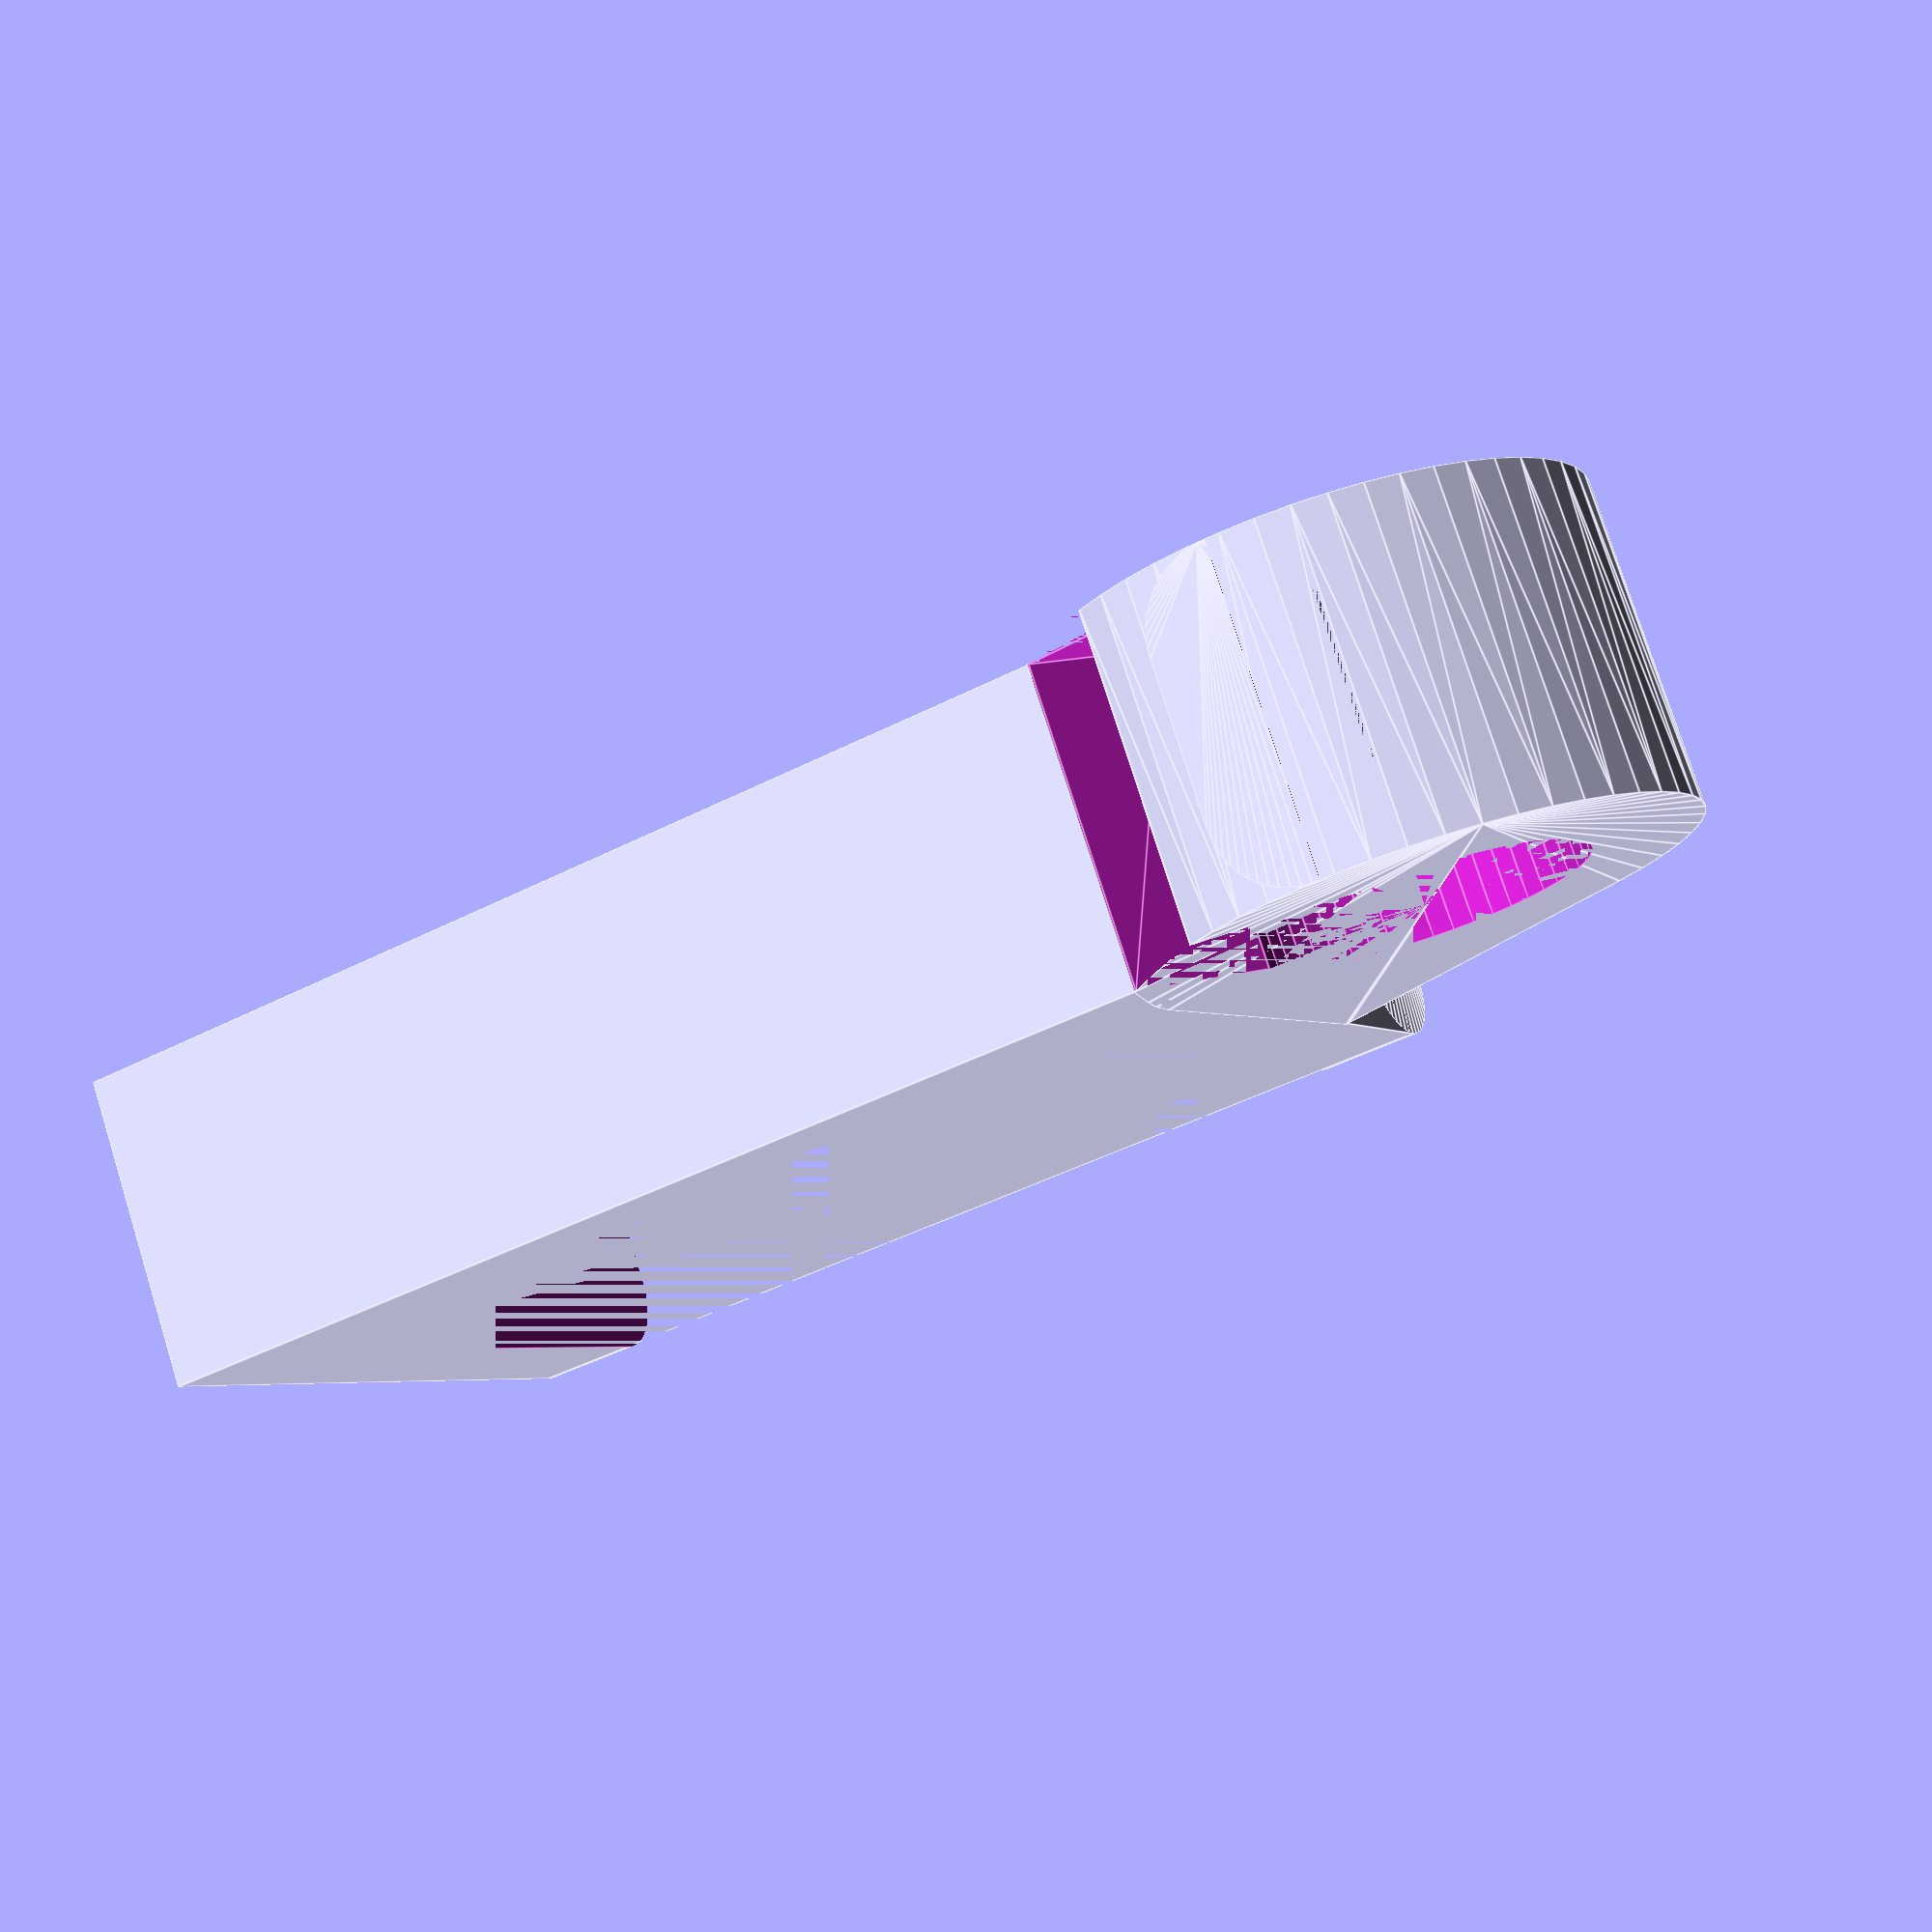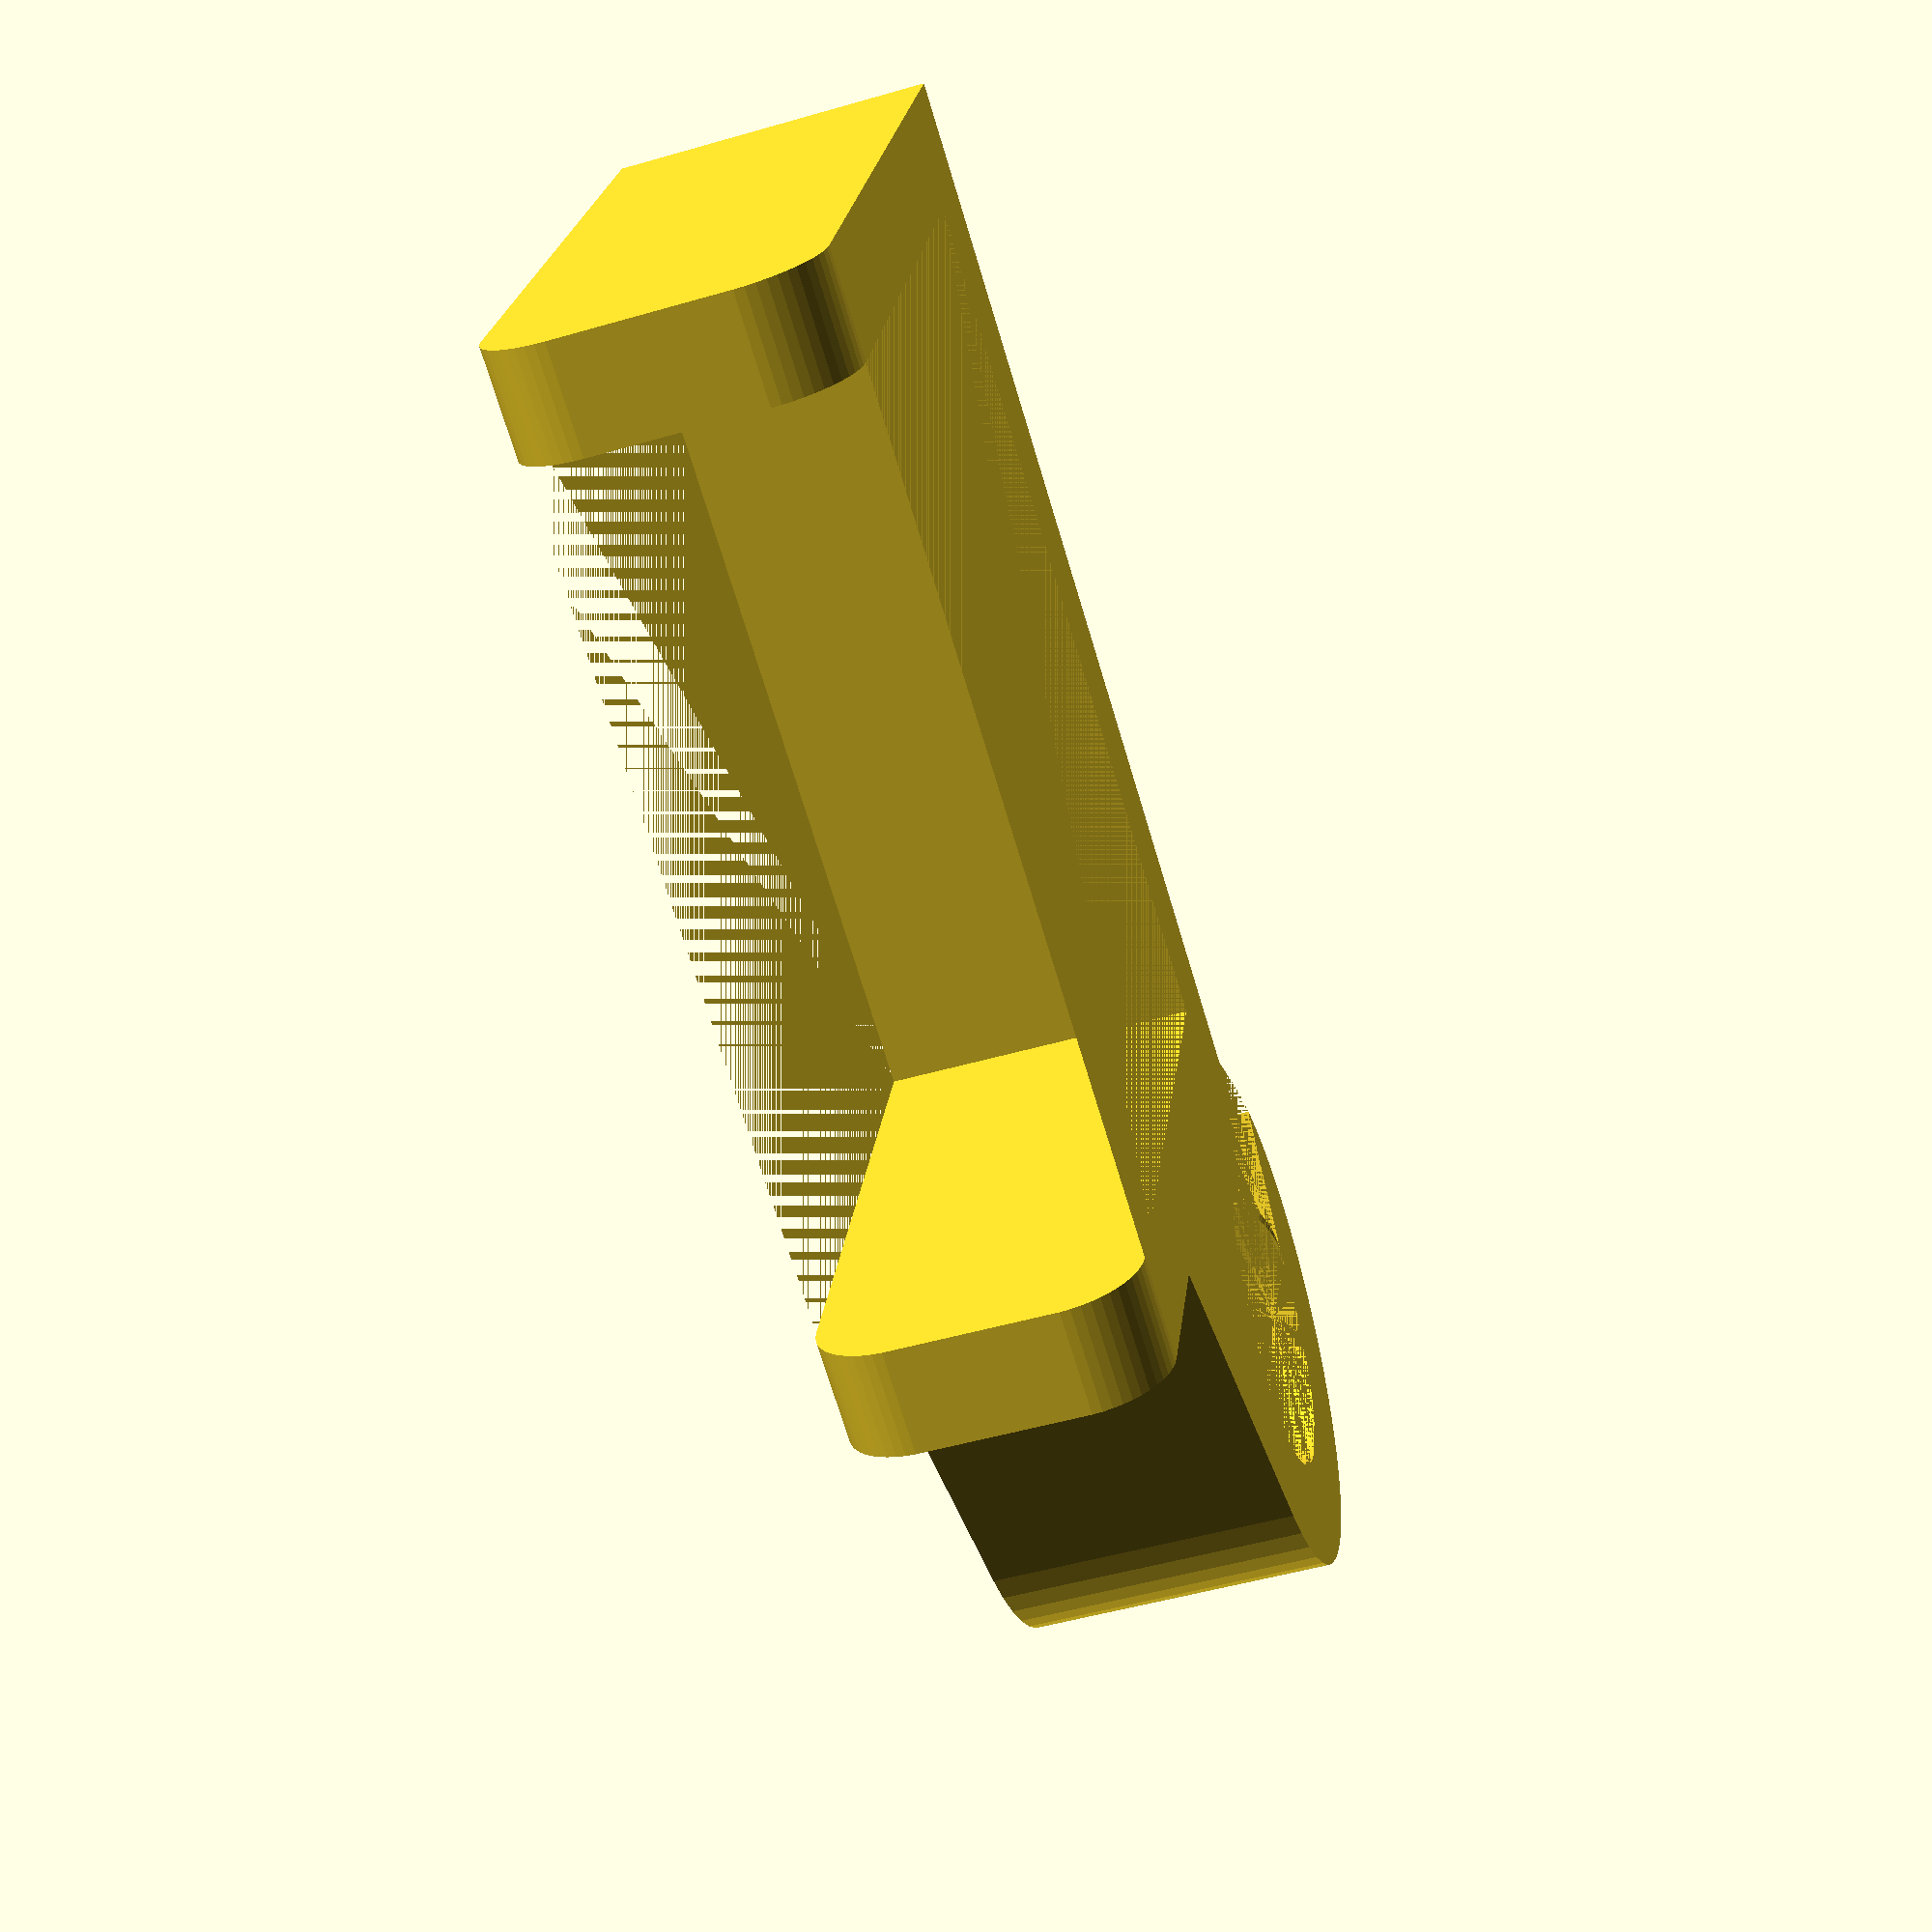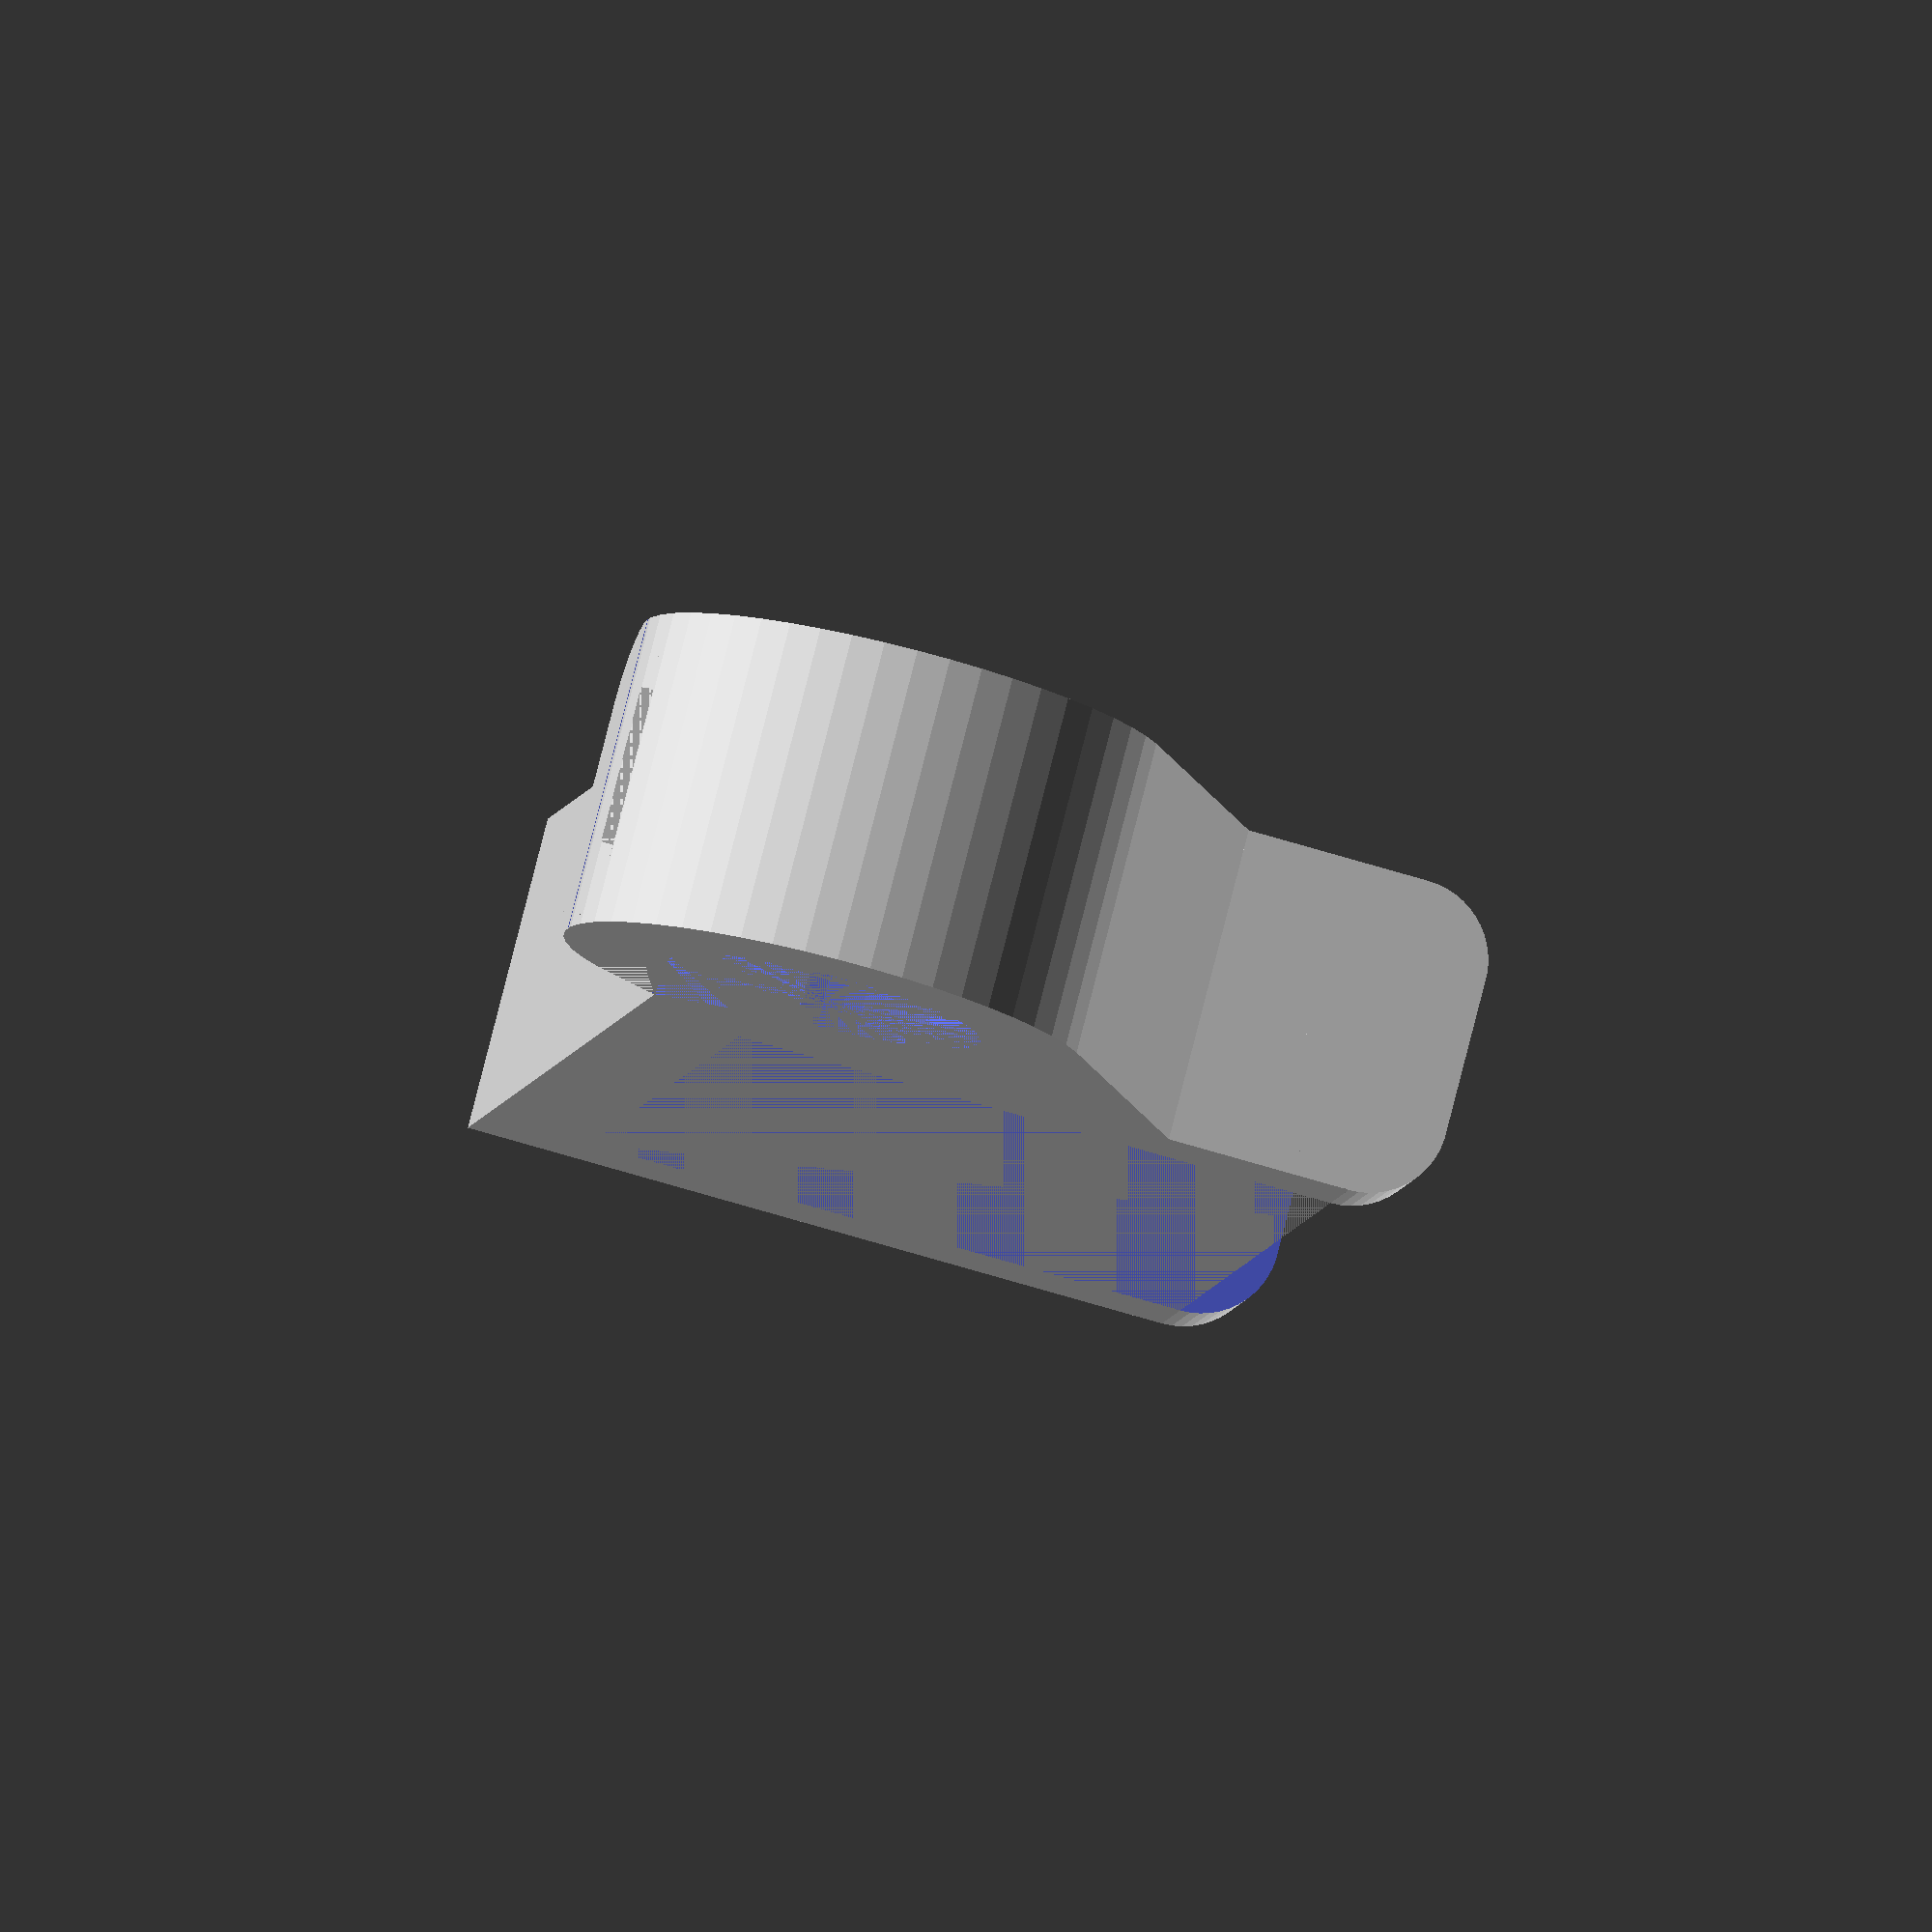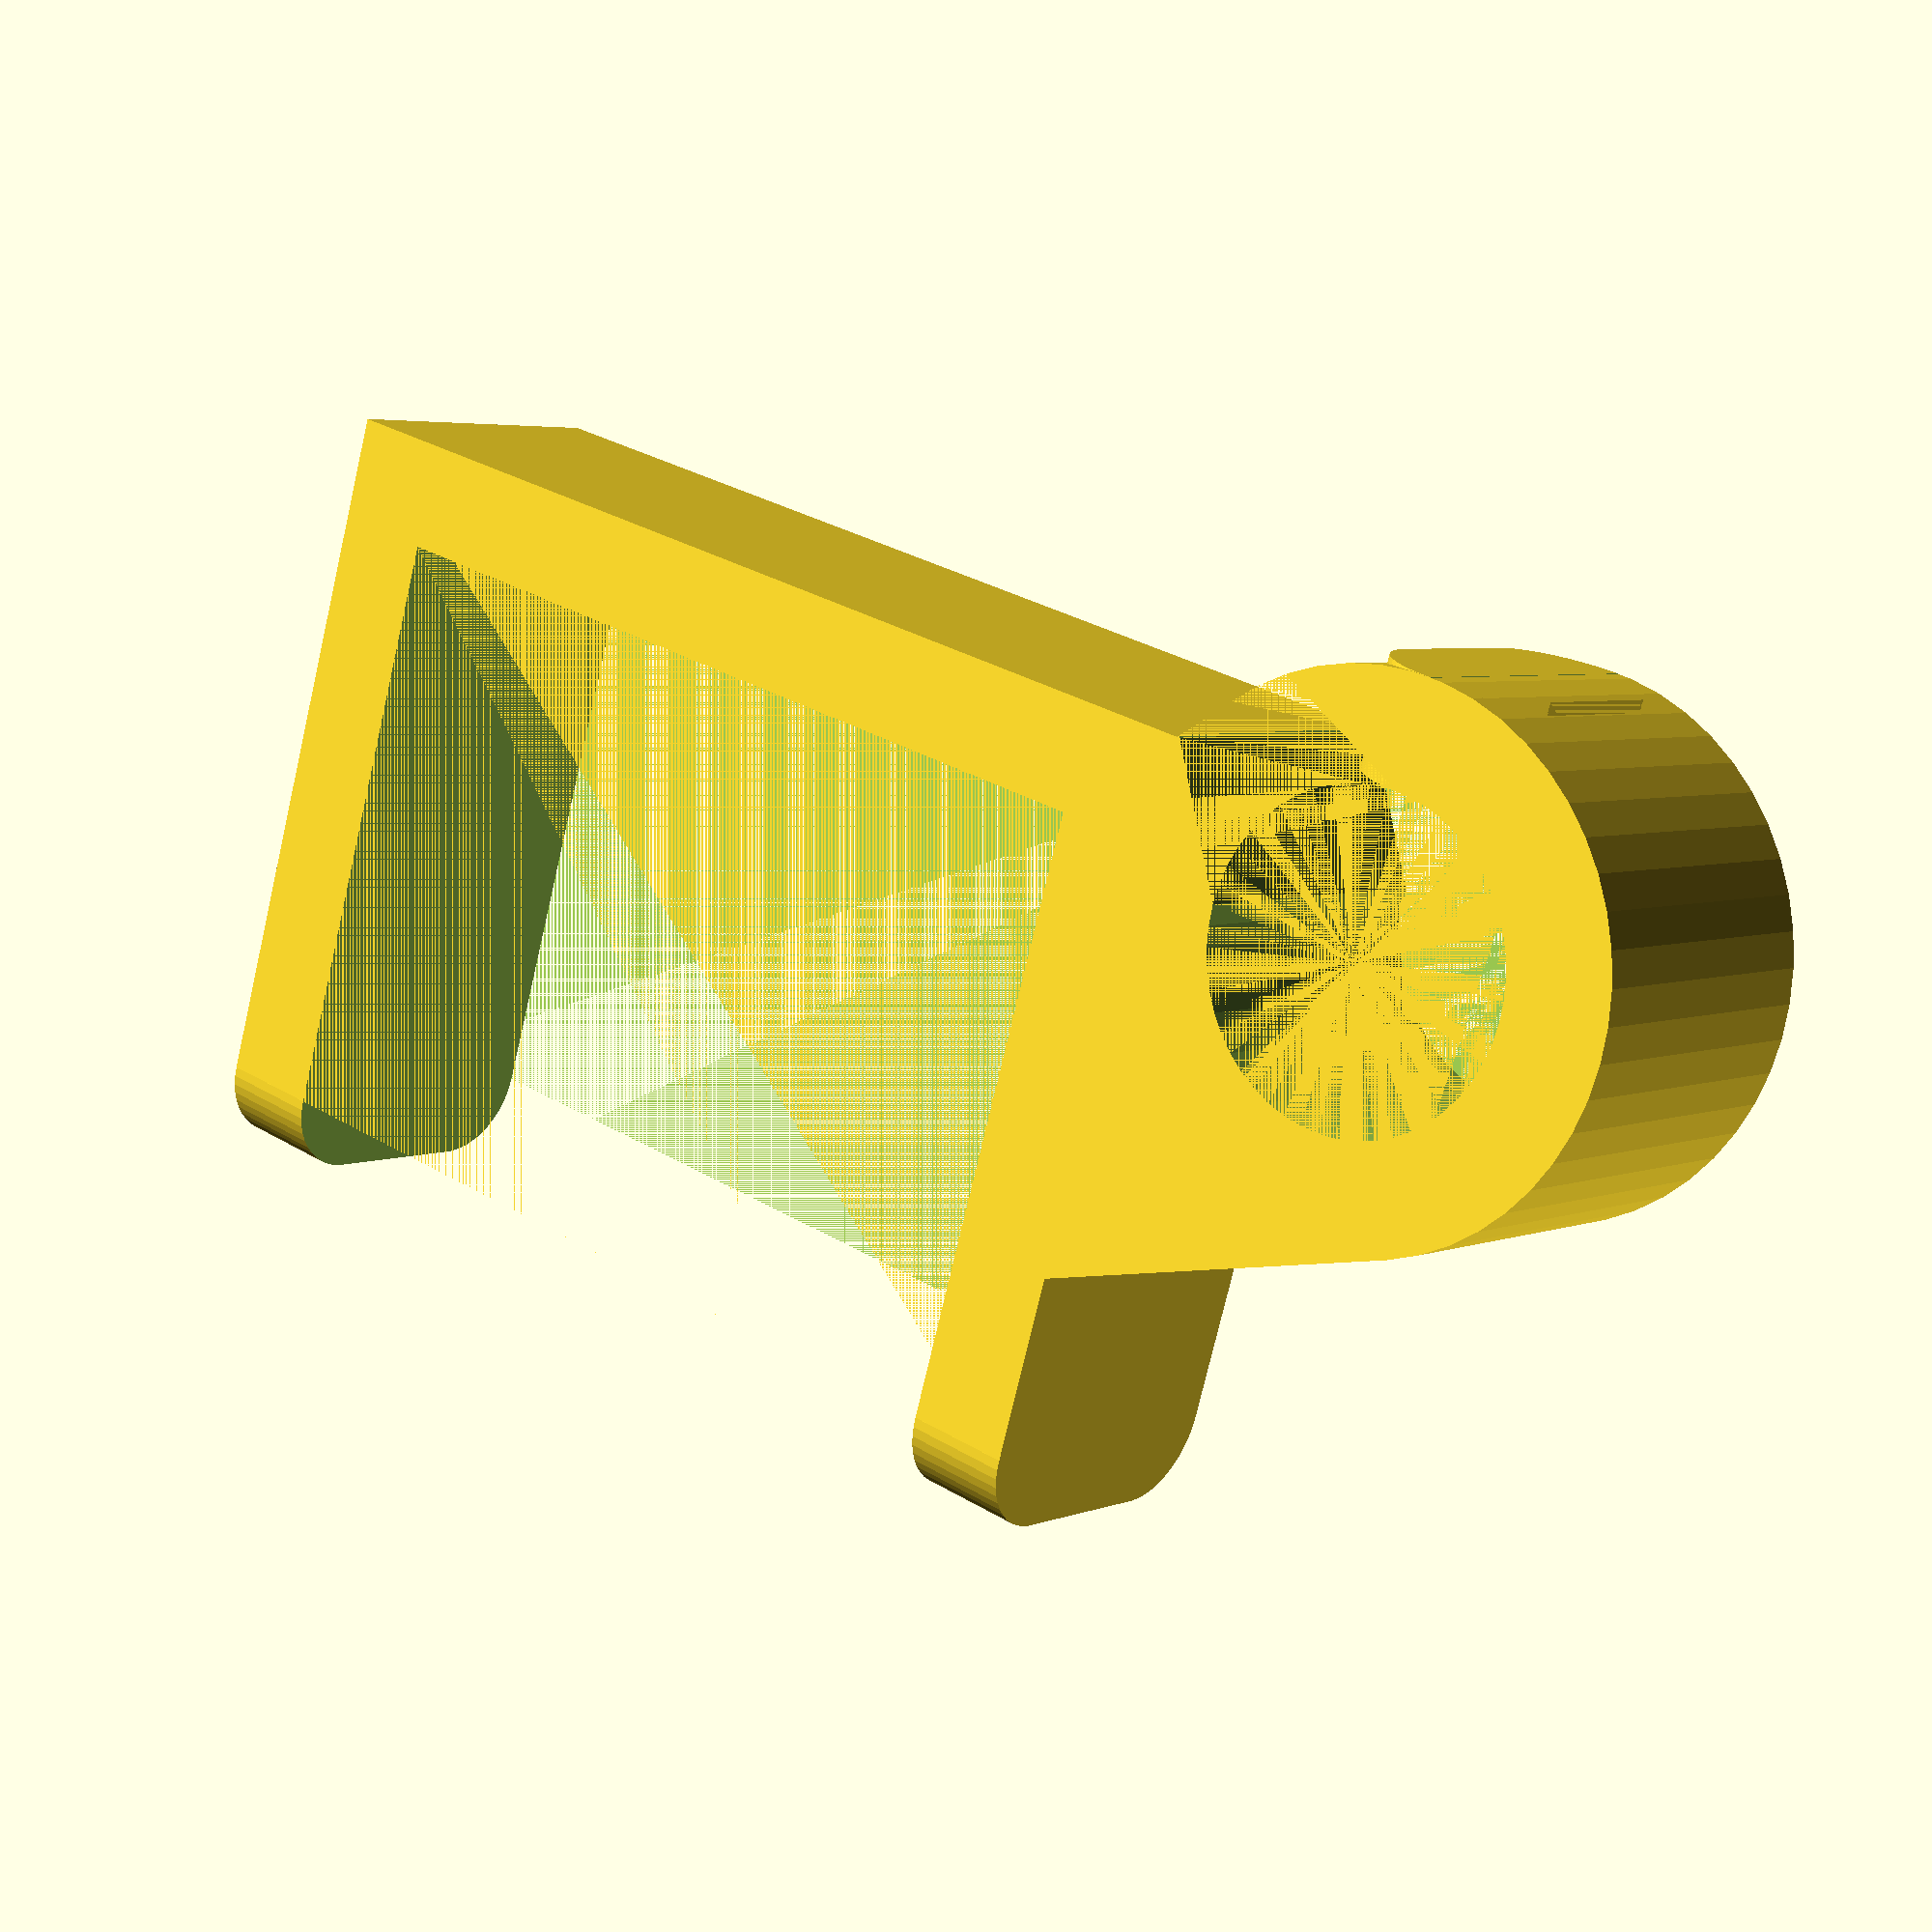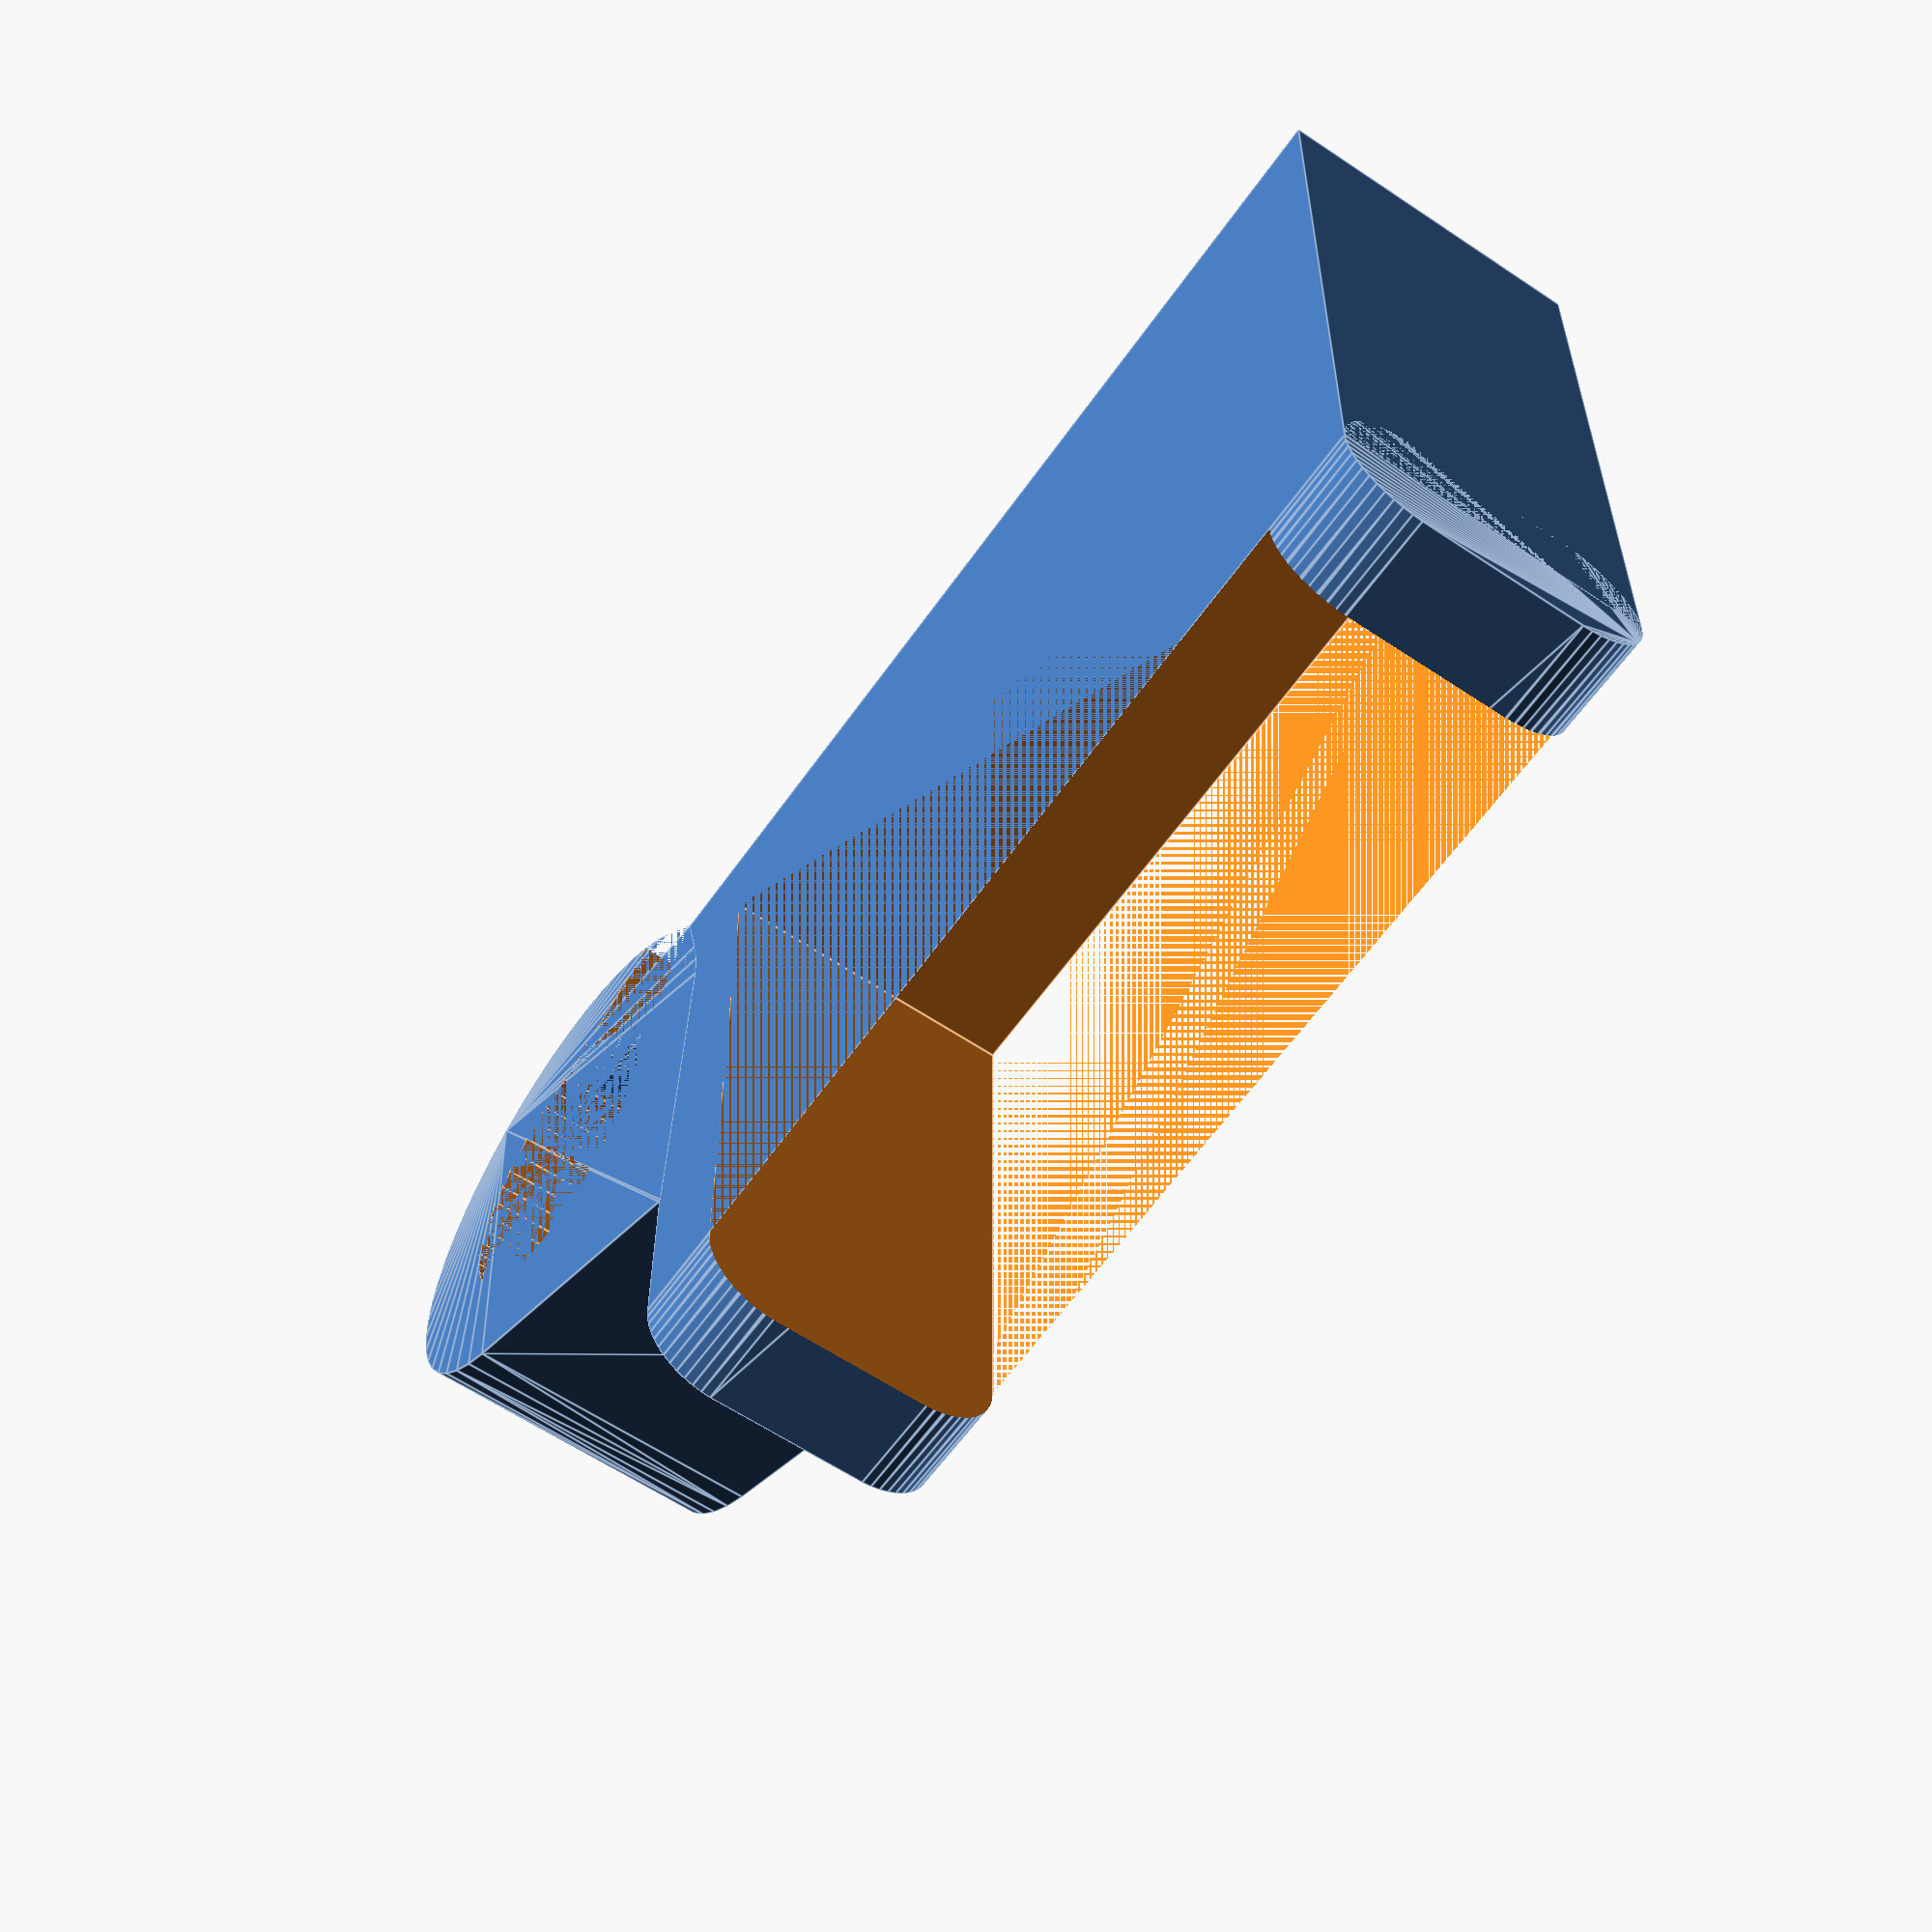
<openscad>
$fn = 50*1;
//Desk thikness
desk_thikness = 32.8;
//Clip width
clip_width = 12;


difference(){
	union(){	
		cube([desk_thikness+8,27,clip_width]);
		hull(){
			translate([0,27,3]) rotate ([0,90,0]) cylinder(desk_thikness+8,r=3);
			translate([0,27,clip_width-3]) rotate ([0,90,0]) cylinder(desk_thikness+8,r=3);
		}	
	}
		translate([4,4,0]) cube([desk_thikness,27,clip_width]);
}

difference() { 
	hull(){
			cube([0.1,20,clip_width]);
			translate([-9,5,clip_width/2]) cylinder(clip_width,r = 10,center = true);
		}
	translate([-9,5,0]) cylinder(clip_width,r = 6);
	linear_extrude(clip_width){
		translate([-9,5,0]) polygon([[9,-5],[6, 0],[0, -6],[0, -10],[0, -6],[9, -10]]);}

	
}
difference(){
	hull(){
		translate([-9,-1,clip_width-3]) rotate ([90,0,0]) cylinder(4,r=3);
		translate([-9,-1,3]) rotate ([90,0,0]) cylinder(4,r=3);
	}
	translate([-12,-1,0]) rotate ([90,0,0]) cube([2.9,clip_width,5]);
}
</openscad>
<views>
elev=282.7 azim=153.3 roll=342.6 proj=p view=edges
elev=49.6 azim=200.0 roll=287.8 proj=p view=solid
elev=99.6 azim=280.1 roll=165.7 proj=o view=wireframe
elev=175.8 azim=16.8 roll=141.7 proj=p view=wireframe
elev=240.0 azim=359.5 roll=304.6 proj=p view=edges
</views>
